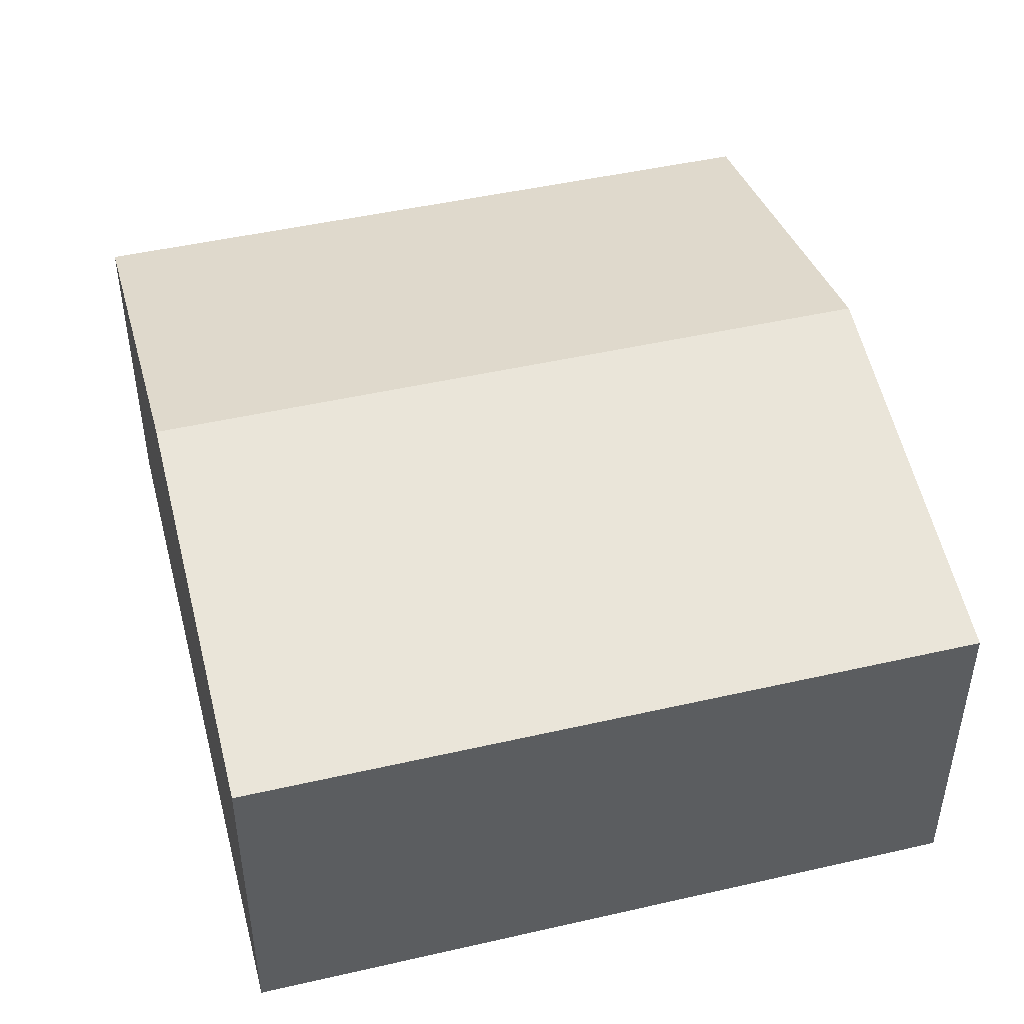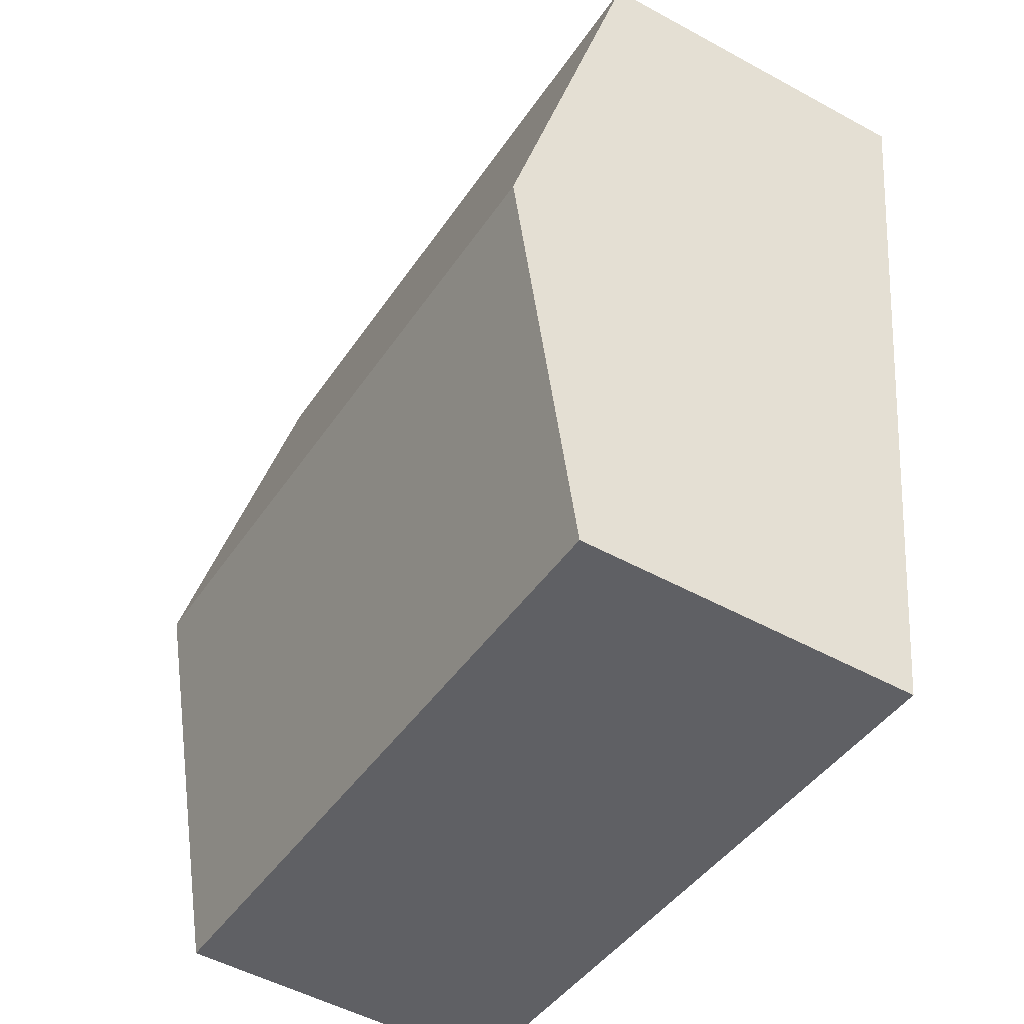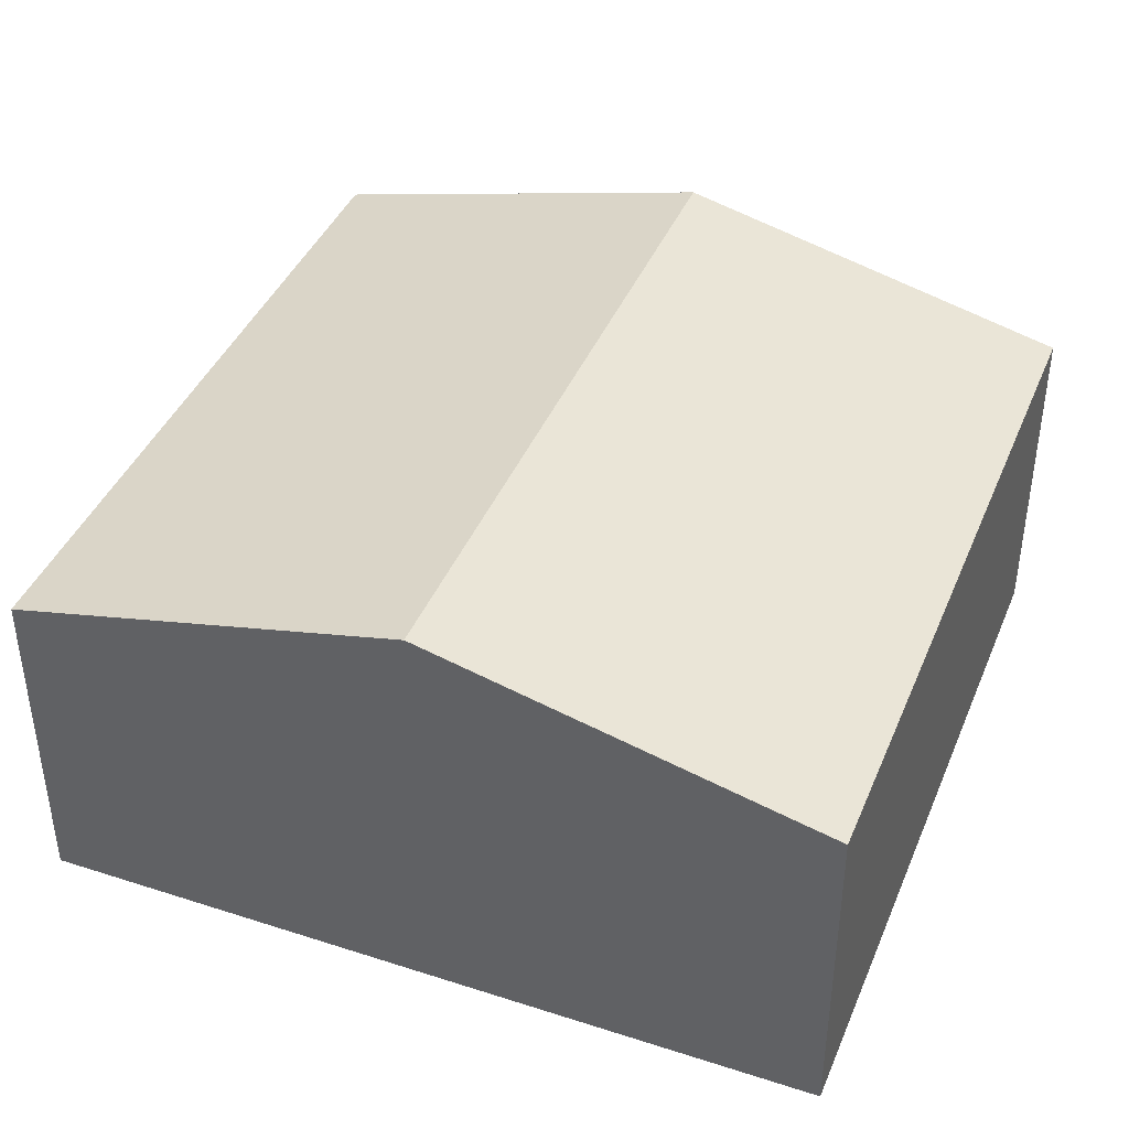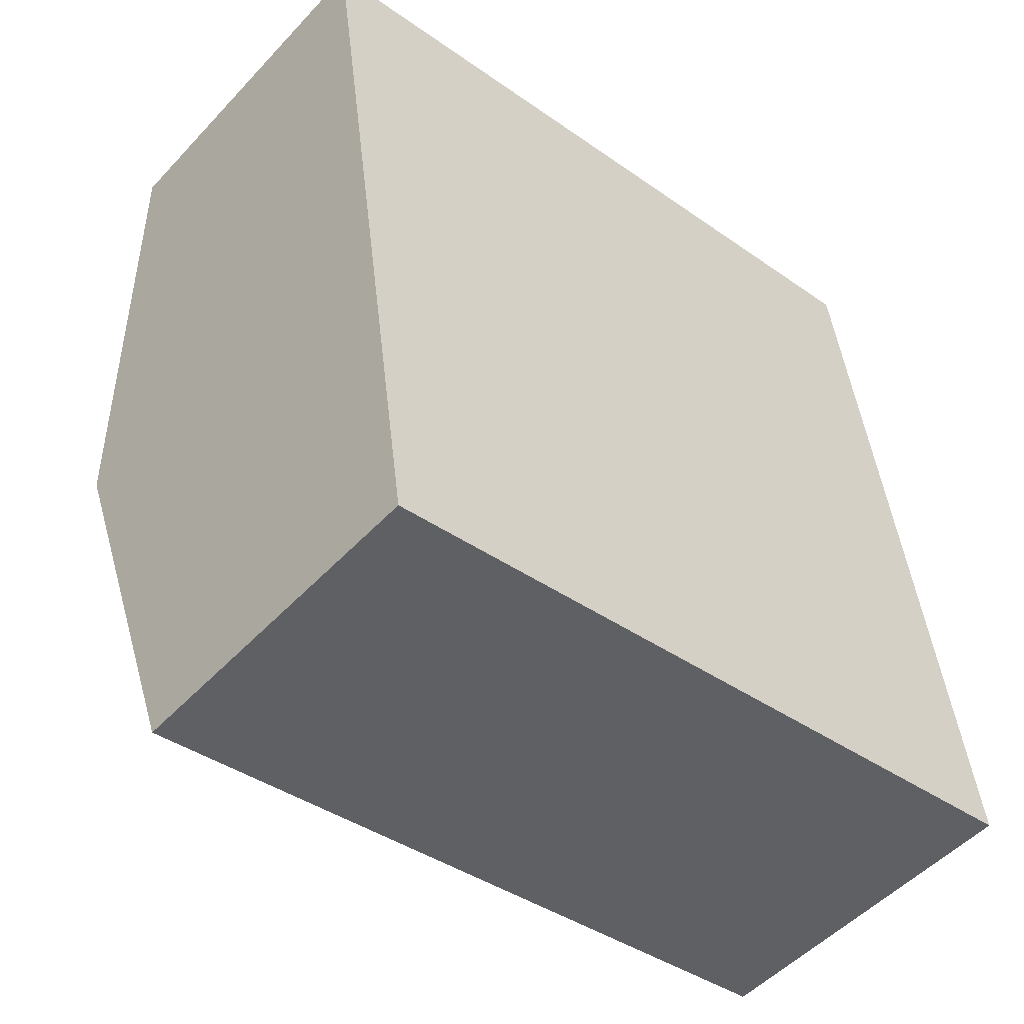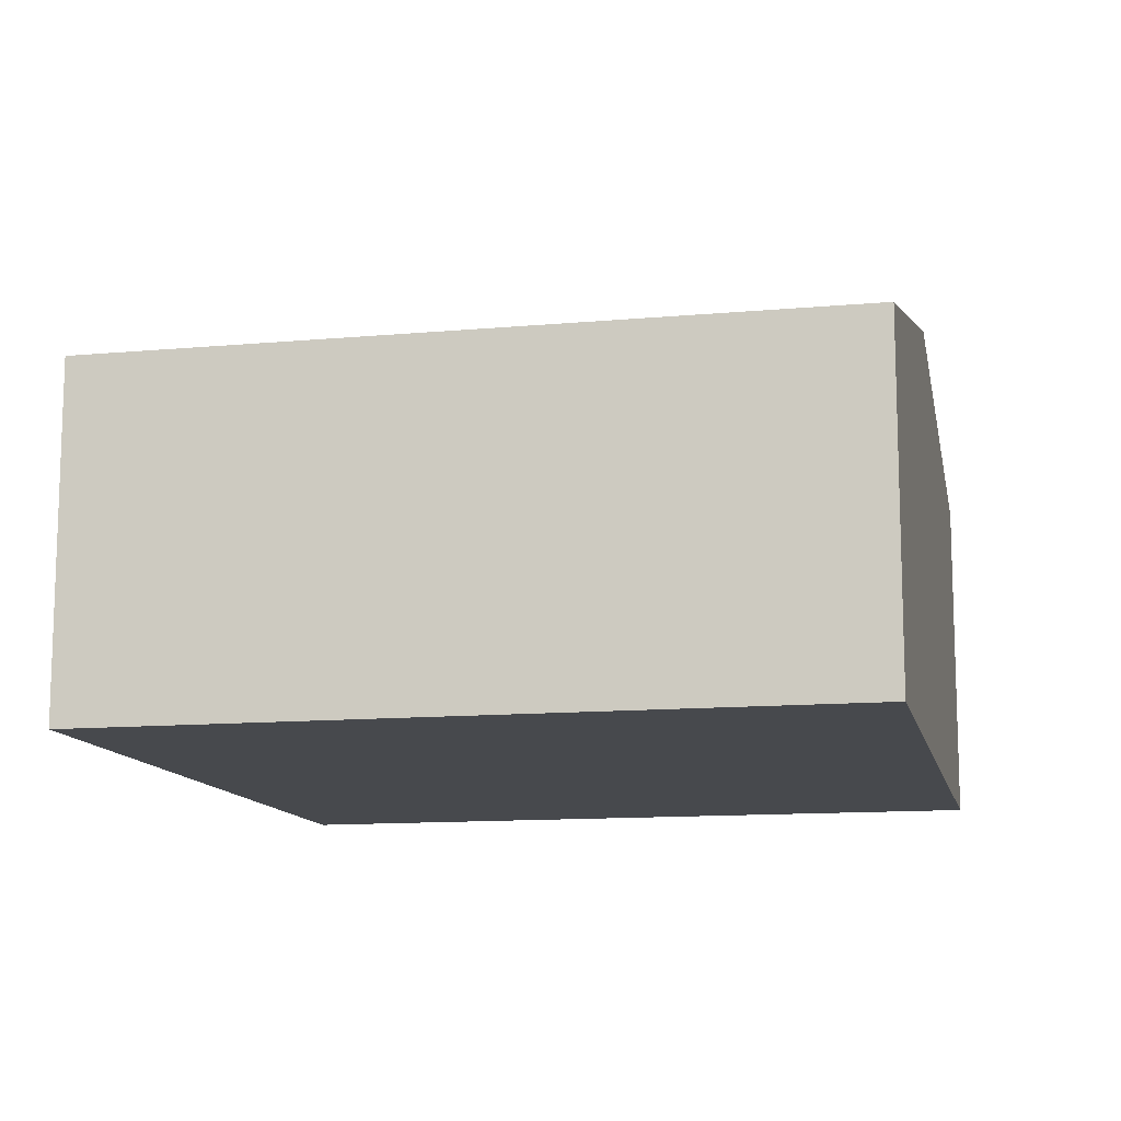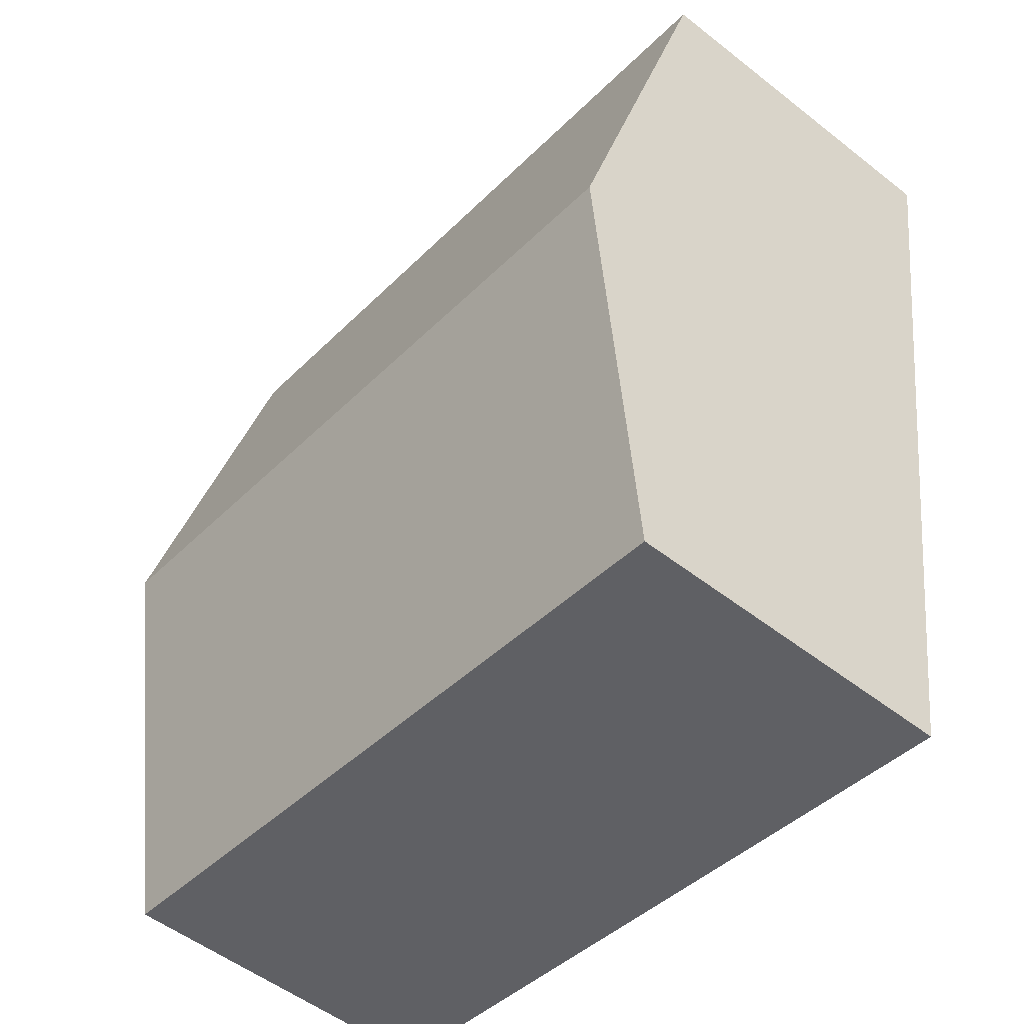
<metadata>
{"format":"obj","ext":"obj","renderer":"f3d","projection":"perspective","resolution":1024,"background":"white","views":[{"elev":46.8,"azim":157.3,"up":"+Y"},{"elev":-51.1,"azim":-120.8,"up":"+Z"},{"elev":41.2,"azim":103.3,"up":"+Y"},{"elev":-50.9,"azim":-41.1,"up":"+Z"},{"elev":-12.2,"azim":-176.0,"up":"+Y"},{"elev":-52.1,"azim":-130.3,"up":"+Z"}]}
</metadata>
<code>
v  0.382 2.973 -2.684
v  5.782 2.316 -4.652
v  0.763 2.316 -5.367
v  5.401 2.973 -1.969
v  5.019 2.316 0.714
v  0 2.316 1.418e-16
v  5.019 -4.372e-17 0.714
v  5.401 1.206e-16 -1.969
v  5.782 2.849e-16 -4.652
v  0.763 3.286e-16 -5.367
v  0.382 1.643e-16 -2.684
v  0 0 0
g defaultobject
f 1 2 3
f 2 1 4
f 5 1 6
f 1 5 4
f 7 4 5
f 4 7 8
f 4 8 2
f 2 8 9
f 9 3 2
f 3 9 10
f 10 1 3
f 1 10 11
f 1 11 6
f 6 11 12
f 12 5 6
f 5 12 7
f 8 10 9
f 10 8 7
f 10 7 11
f 11 7 12

</code>
